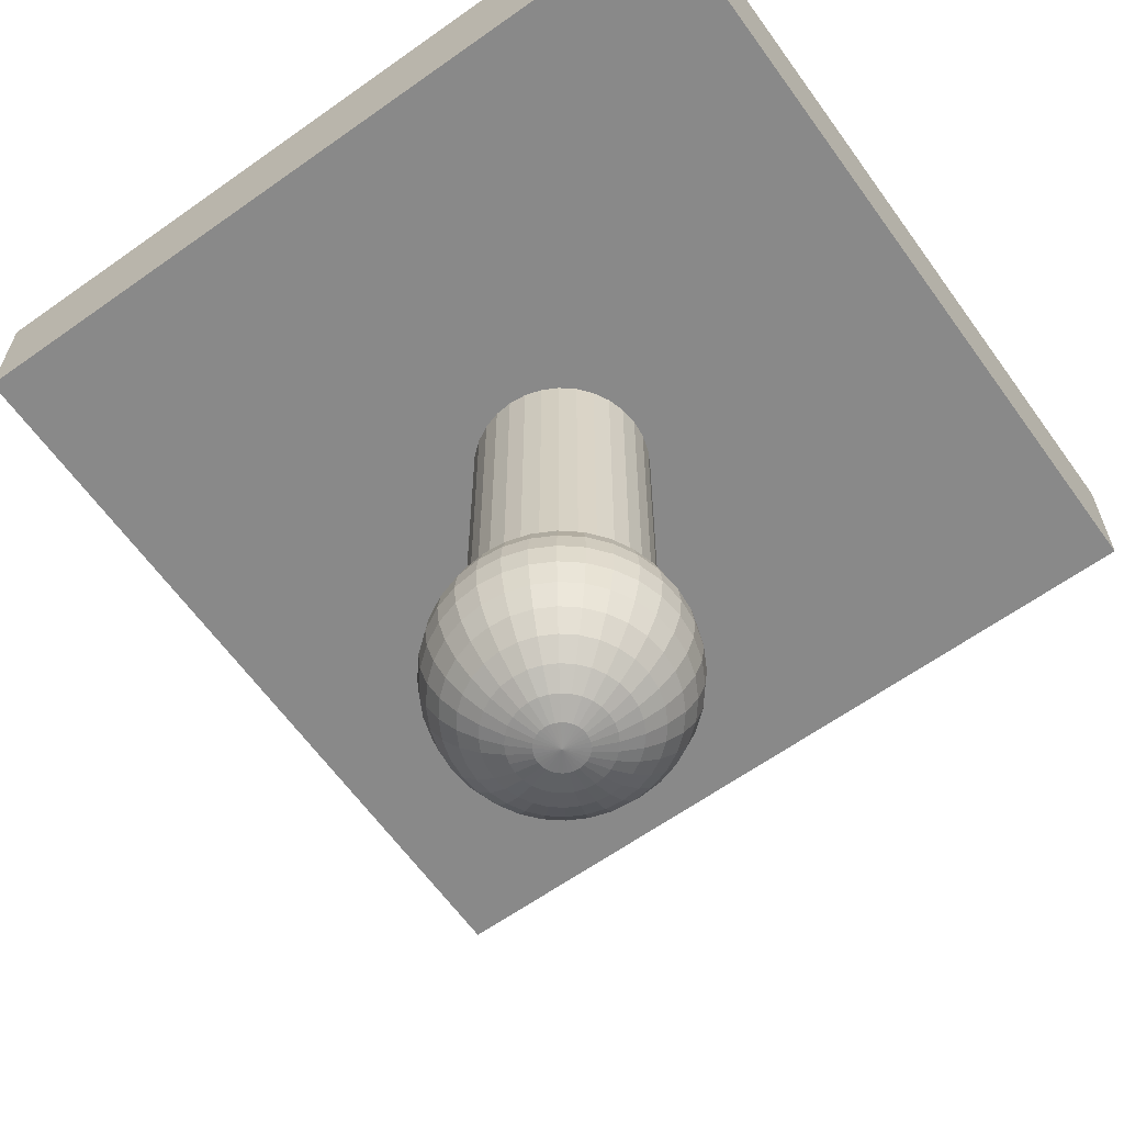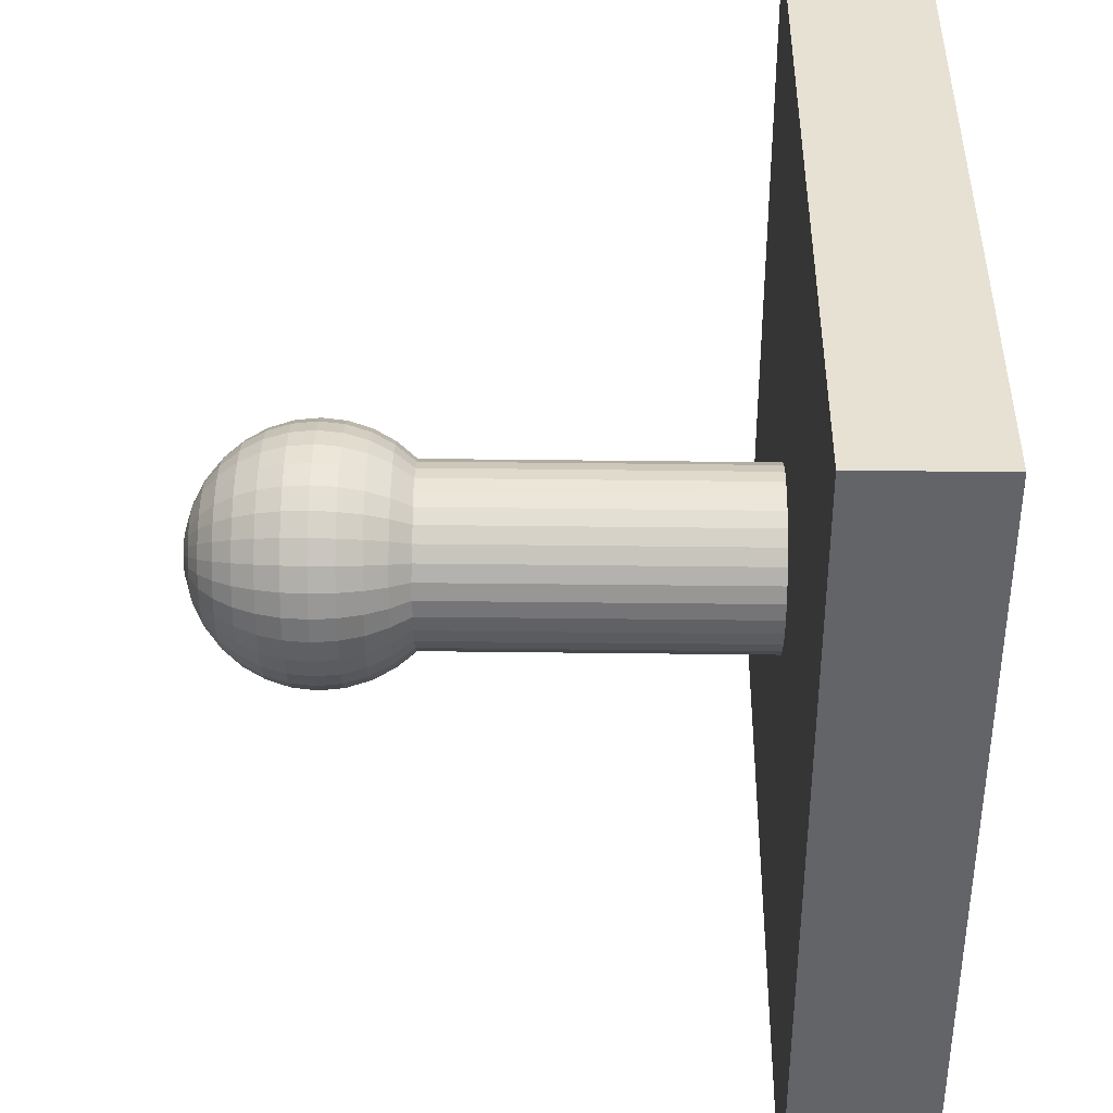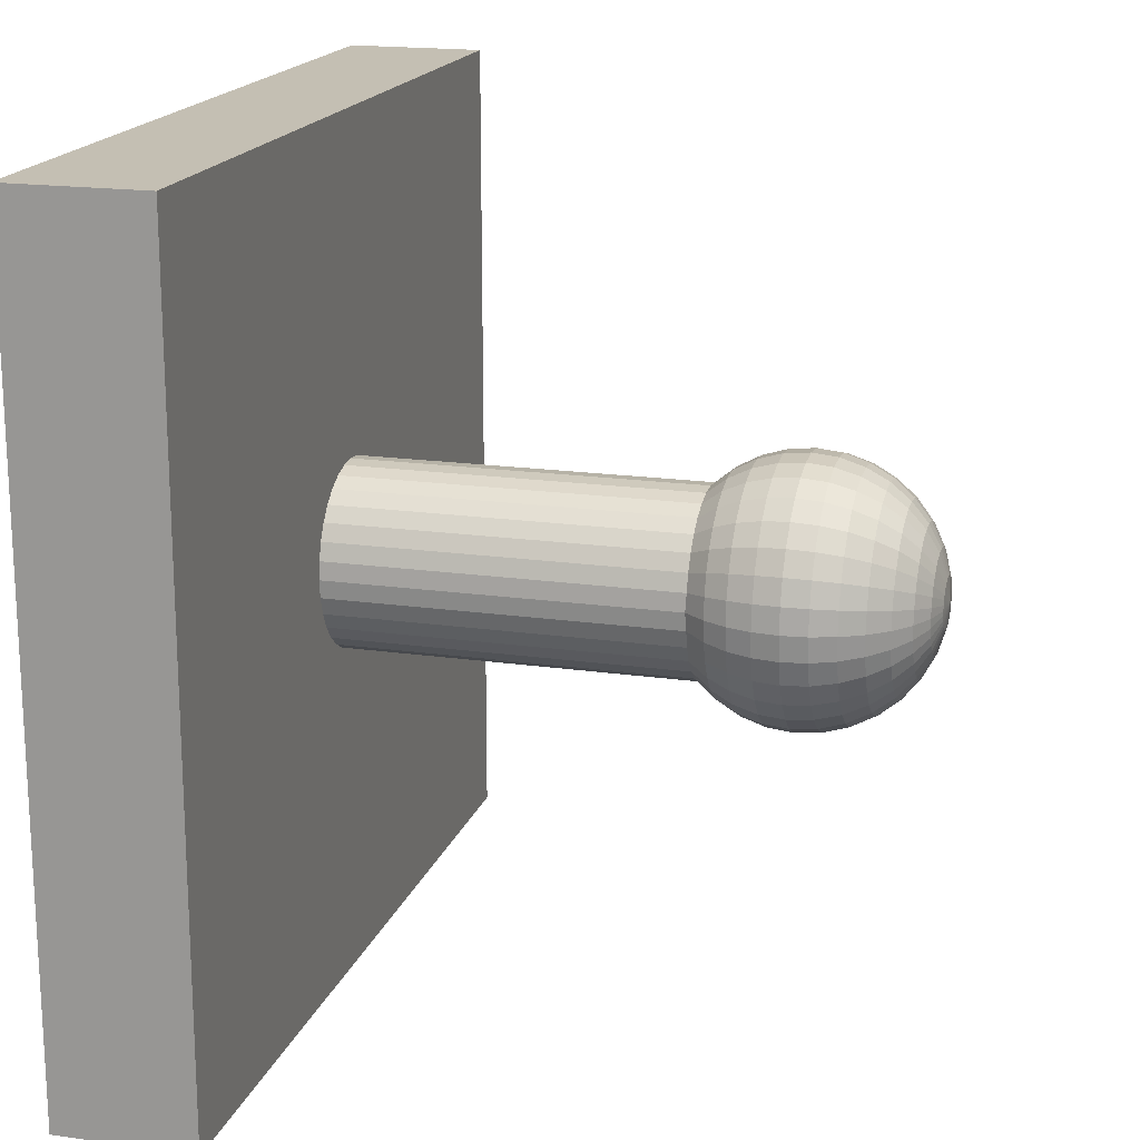
<metadata>
{"format":"obj","ext":"obj","renderer":"f3d","projection":"perspective","resolution":1024,"background":"white","views":[{"elev":-63.1,"azim":-54.3,"up":"+Y"},{"elev":38.6,"azim":90.9,"up":"+Z"},{"elev":17.9,"azim":-74.4,"up":"+Z"}]}
</metadata>
<code>
o Cube
v 10 10 -10
v 10 6.632 -10
v 10 10 10
v 10 6.632 10
v -10 10 -10
v -10 6.632 -10
v -10 10 10
v -10 6.632 10
v 0 -1.628 -2.194
v 0 6.895 -2.194
v 0.4279 6.895 -2.151
v 0.8394 6.895 -2.027
v 1.219 -1.628 -1.824
v 1.219 6.895 -1.824
v 1.551 -1.628 -1.551
v 1.551 6.895 -1.551
v 1.824 -1.628 -1.219
v 1.824 6.895 -1.219
v 2.027 6.895 -0.8394
v 2.151 6.895 -0.4279
v 2.194 -1.628 -0
v 2.194 6.895 -0
v 2.151 6.895 0.4279
v 2.027 6.895 0.8394
v 1.824 -1.628 1.219
v 1.824 6.895 1.219
v 1.551 6.895 1.551
v 1.219 -1.628 1.824
v 1.219 6.895 1.824
v 0.8394 -1.628 2.027
v 0.8394 6.895 2.027
v 0.4279 6.895 2.151
v 0 6.895 2.194
v -0.4279 6.895 2.151
v -0.8394 6.895 2.027
v -1.219 6.895 1.824
v -1.551 6.895 1.551
v -1.824 6.895 1.219
v -2.027 6.895 0.8394
v -2.151 6.895 0.4279
v -2.193 -1.628 -0
v -2.193 6.895 -0
v -2.151 6.895 -0.4279
v -2.027 6.895 -0.8394
v -1.824 -1.628 -1.219
v -1.824 6.895 -1.219
v -1.551 6.895 -1.551
v -1.219 6.895 -1.824
v -0.8394 6.895 -2.027
v -0.4279 6.895 -2.151
v 0 -2.12 -2.586
v 0 -3.241 -3.05
v 0 -3.847 -3.11
v 0 -4.454 -3.05
v 0 -5.575 -2.586
v 0.429 -1.648 -2.157
v 0.5045 -2.12 -2.536
v 0.5606 -2.657 -2.818
v 0.5951 -3.241 -2.992
v 0.6067 -3.847 -3.05
v 0.5951 -4.454 -2.992
v 0.5606 -5.038 -2.818
v 0.5045 -5.575 -2.536
v 0.429 -6.047 -2.157
v 0.3371 -6.433 -1.695
v 0.2322 -6.721 -1.167
v 0.1184 -6.898 -0.5951
v 0.8416 -1.648 -2.032
v 0.9896 -2.12 -2.389
v 1.1 -2.657 -2.655
v 1.167 -3.241 -2.818
v 1.19 -3.847 -2.873
v 1.167 -4.454 -2.818
v 1.1 -5.038 -2.655
v 0.9896 -5.575 -2.389
v 0.8416 -6.047 -2.032
v 0.6612 -6.433 -1.596
v 0.4555 -6.721 -1.1
v 0.2322 -6.898 -0.5606
v 1.437 -2.12 -2.15
v 1.596 -2.657 -2.389
v 1.695 -3.241 -2.536
v 1.728 -3.847 -2.586
v 1.695 -4.454 -2.536
v 1.596 -5.038 -2.389
v 1.437 -5.575 -2.15
v 1.222 -6.047 -1.829
v 0.9599 -6.433 -1.437
v 0.6612 -6.721 -0.9896
v 0.3371 -6.898 -0.5045
v 1.829 -2.12 -1.829
v 2.032 -2.657 -2.032
v 2.157 -3.241 -2.157
v 2.199 -3.847 -2.199
v 2.157 -4.454 -2.157
v 2.032 -5.038 -2.032
v 1.829 -5.575 -1.829
v 1.555 -6.047 -1.555
v 1.222 -6.433 -1.222
v 0.8416 -6.721 -0.8416
v 0.429 -6.898 -0.429
v 2.15 -2.12 -1.437
v 2.389 -2.657 -1.596
v 2.536 -3.241 -1.695
v 2.586 -3.847 -1.728
v 2.536 -4.454 -1.695
v 2.389 -5.038 -1.596
v 2.15 -5.575 -1.437
v 1.829 -6.047 -1.222
v 1.437 -6.433 -0.9599
v 0.9896 -6.721 -0.6612
v 0.5045 -6.898 -0.3371
v 2.032 -1.648 -0.8416
v 2.389 -2.12 -0.9896
v 2.655 -2.657 -1.1
v 2.818 -3.241 -1.167
v 2.873 -3.847 -1.19
v 2.818 -4.454 -1.167
v 2.655 -5.038 -1.1
v 2.389 -5.575 -0.9896
v 2.032 -6.047 -0.8416
v 1.596 -6.433 -0.6612
v 1.1 -6.721 -0.4555
v 0.5606 -6.898 -0.2322
v 2.157 -1.648 -0.429
v 2.536 -2.12 -0.5045
v 2.818 -2.657 -0.5606
v 2.992 -3.241 -0.5951
v 3.05 -3.847 -0.6067
v 2.992 -4.454 -0.5951
v 2.818 -5.038 -0.5606
v 2.536 -5.575 -0.5045
v 2.157 -6.047 -0.429
v 1.695 -6.433 -0.3371
v 1.167 -6.721 -0.2322
v 0.5951 -6.898 -0.1184
v 2.586 -2.12 0
v 2.873 -2.657 -0
v 3.05 -3.241 0
v 3.11 -3.847 0
v 3.05 -4.454 0
v 2.873 -5.038 -0
v 2.586 -5.575 0
v 2.199 -6.047 -0
v 1.728 -6.433 0
v 1.19 -6.721 -0
v 0.6067 -6.898 -0
v 2.157 -1.648 0.429
v 2.536 -2.12 0.5045
v 2.818 -2.657 0.5606
v 2.992 -3.241 0.5951
v 3.05 -3.847 0.6067
v 2.992 -4.454 0.5951
v 2.818 -5.038 0.5606
v 2.536 -5.575 0.5045
v 2.157 -6.047 0.429
v 1.695 -6.433 0.3371
v 1.167 -6.721 0.2322
v 0.5951 -6.898 0.1184
v 2.032 -1.648 0.8416
v 2.389 -2.12 0.9896
v 2.655 -2.657 1.1
v 2.818 -3.241 1.167
v 2.873 -3.847 1.19
v 2.818 -4.454 1.167
v 2.655 -5.038 1.1
v 2.389 -5.575 0.9896
v 2.032 -6.047 0.8416
v 1.596 -6.433 0.6612
v 1.1 -6.721 0.4555
v 0.5606 -6.898 0.2322
v 2.15 -2.12 1.437
v 2.389 -2.657 1.596
v 2.536 -3.241 1.695
v 2.586 -3.847 1.728
v 2.536 -4.454 1.695
v 2.389 -5.038 1.596
v 2.15 -5.575 1.437
v 1.829 -6.047 1.222
v 1.437 -6.433 0.9599
v 0.9896 -6.721 0.6612
v 0.5045 -6.898 0.3371
v 1.555 -1.648 1.555
v 1.829 -2.12 1.829
v 2.032 -2.657 2.032
v 2.157 -3.241 2.157
v 2.199 -3.847 2.199
v 2.157 -4.454 2.157
v 2.032 -5.038 2.032
v 1.829 -5.575 1.829
v 1.555 -6.047 1.555
v 1.222 -6.433 1.222
v 0.8416 -6.721 0.8416
v 0.429 -6.898 0.429
v 1.437 -2.12 2.15
v 1.596 -2.657 2.389
v 1.695 -3.241 2.536
v 1.728 -3.847 2.586
v 1.695 -4.454 2.536
v 1.596 -5.038 2.389
v 1.437 -5.575 2.15
v 1.222 -6.047 1.829
v 0.9599 -6.433 1.437
v 0.6612 -6.721 0.9896
v 0.3371 -6.898 0.5045
v 0.9896 -2.12 2.389
v 1.1 -2.657 2.655
v 1.167 -3.241 2.818
v 1.19 -3.847 2.873
v 1.167 -4.454 2.818
v 1.1 -5.038 2.655
v 0.9896 -5.575 2.389
v 0.8416 -6.047 2.032
v 0.6612 -6.433 1.596
v 0.4555 -6.721 1.1
v 0.2322 -6.898 0.5606
v 0.429 -1.648 2.157
v 0.5045 -2.12 2.536
v 0.5606 -2.657 2.818
v 0.5951 -3.241 2.992
v 0.6067 -3.847 3.05
v 0.5951 -4.454 2.992
v 0.5606 -5.038 2.818
v 0.5045 -5.575 2.536
v 0.429 -6.047 2.157
v 0.3371 -6.433 1.695
v 0.2322 -6.721 1.167
v 0.1184 -6.898 0.5951
v 0 -1.648 2.199
v -0 -2.12 2.586
v 0 -2.657 2.873
v -0 -3.241 3.05
v -1e-06 -3.847 3.11
v -0 -4.454 3.05
v 0 -5.038 2.873
v -0 -5.575 2.586
v 0 -6.047 2.199
v -0 -6.433 1.728
v 0 -6.721 1.19
v 0 -6.898 0.6067
v -0.429 -1.648 2.157
v -0.5045 -2.12 2.536
v -0.5606 -2.657 2.818
v -0.5951 -3.241 2.992
v -0.6067 -3.847 3.05
v -0.5951 -4.454 2.992
v -0.5606 -5.038 2.818
v -0.5045 -5.575 2.536
v -0.429 -6.047 2.157
v -0.3371 -6.433 1.695
v -0.2322 -6.721 1.167
v -0.1184 -6.898 0.5951
v -0.8416 -1.648 2.032
v -0.9896 -2.12 2.389
v -1.1 -2.657 2.655
v -1.167 -3.241 2.818
v -1.19 -3.847 2.873
v -1.167 -4.454 2.818
v -1.1 -5.038 2.655
v -0.9896 -5.575 2.389
v -0.8416 -6.047 2.032
v -0.6612 -6.433 1.596
v -0.4555 -6.721 1.1
v -0.2322 -6.898 0.5606
v -1.222 -1.648 1.829
v -1.437 -2.12 2.15
v -1.596 -2.657 2.389
v -1.695 -3.241 2.536
v -1.728 -3.847 2.586
v -1.695 -4.454 2.536
v -1.596 -5.038 2.389
v -1.437 -5.575 2.15
v -1.222 -6.047 1.829
v -0.9599 -6.433 1.437
v -0.6612 -6.721 0.9896
v -0.3371 -6.898 0.5045
v -1.555 -1.648 1.555
v -1.829 -2.12 1.829
v -2.032 -2.657 2.032
v -2.157 -3.241 2.157
v -2.199 -3.847 2.199
v -2.157 -4.454 2.157
v -2.032 -5.038 2.032
v -1.829 -5.575 1.829
v -1.555 -6.047 1.555
v -1.222 -6.433 1.222
v -0.8416 -6.721 0.8416
v -0.429 -6.898 0.429
v 0 -6.958 -0
v -1.829 -1.648 1.222
v -2.15 -2.12 1.437
v -2.389 -2.657 1.596
v -2.536 -3.241 1.695
v -2.586 -3.847 1.728
v -2.536 -4.454 1.695
v -2.389 -5.038 1.596
v -2.15 -5.575 1.437
v -1.829 -6.047 1.222
v -1.437 -6.433 0.9599
v -0.9896 -6.721 0.6612
v -0.5045 -6.898 0.3371
v -2.032 -1.648 0.8416
v -2.389 -2.12 0.9896
v -2.655 -2.657 1.1
v -2.818 -3.241 1.167
v -2.873 -3.847 1.19
v -2.818 -4.454 1.167
v -2.655 -5.038 1.1
v -2.389 -5.575 0.9896
v -2.032 -6.047 0.8416
v -1.596 -6.433 0.6612
v -1.1 -6.721 0.4555
v -0.5606 -6.898 0.2322
v -2.157 -1.648 0.429
v -2.536 -2.12 0.5045
v -2.818 -2.657 0.5606
v -2.992 -3.241 0.5951
v -3.05 -3.847 0.6067
v -2.992 -4.454 0.5951
v -2.818 -5.038 0.5606
v -2.536 -5.575 0.5045
v -2.157 -6.047 0.429
v -1.695 -6.433 0.3371
v -1.167 -6.721 0.2322
v -0.5951 -6.898 0.1184
v -2.586 -2.12 -1e-06
v -2.873 -2.657 -0
v -3.05 -3.241 -1e-06
v -3.11 -3.847 -2e-06
v -3.05 -4.454 -1e-06
v -2.873 -5.038 -0
v -2.586 -5.575 -1e-06
v -2.199 -6.047 -0
v -1.728 -6.433 -1e-06
v -1.19 -6.721 -0
v -0.6067 -6.898 -0
v -2.157 -1.648 -0.429
v -2.536 -2.12 -0.5045
v -2.818 -2.657 -0.5606
v -2.992 -3.241 -0.5951
v -3.05 -3.847 -0.6067
v -2.992 -4.454 -0.5951
v -2.818 -5.038 -0.5606
v -2.536 -5.575 -0.5045
v -2.157 -6.047 -0.429
v -1.695 -6.433 -0.3371
v -1.167 -6.721 -0.2322
v -0.5951 -6.898 -0.1184
v -2.032 -1.648 -0.8416
v -2.389 -2.12 -0.9896
v -2.655 -2.657 -1.1
v -2.818 -3.241 -1.167
v -2.873 -3.847 -1.19
v -2.818 -4.454 -1.167
v -2.655 -5.038 -1.1
v -2.389 -5.575 -0.9896
v -2.032 -6.047 -0.8416
v -1.596 -6.433 -0.6612
v -1.1 -6.721 -0.4555
v -0.5606 -6.898 -0.2322
v -2.15 -2.12 -1.437
v -2.389 -2.657 -1.596
v -2.536 -3.241 -1.695
v -2.586 -3.847 -1.728
v -2.536 -4.454 -1.695
v -2.389 -5.038 -1.596
v -2.15 -5.575 -1.437
v -1.829 -6.047 -1.222
v -1.437 -6.433 -0.9599
v -0.9896 -6.721 -0.6612
v -0.5045 -6.898 -0.3371
v -1.555 -1.648 -1.555
v -1.829 -2.12 -1.829
v -2.032 -2.657 -2.032
v -2.157 -3.241 -2.157
v -2.199 -3.847 -2.199
v -2.157 -4.454 -2.157
v -2.032 -5.038 -2.032
v -1.829 -5.575 -1.829
v -1.555 -6.047 -1.555
v -1.222 -6.433 -1.222
v -0.8416 -6.721 -0.8416
v -0.429 -6.898 -0.429
v -1.222 -1.648 -1.829
v -1.437 -2.12 -2.15
v -1.596 -2.657 -2.389
v -1.695 -3.241 -2.536
v -1.728 -3.847 -2.586
v -1.695 -4.454 -2.536
v -1.596 -5.038 -2.389
v -1.437 -5.575 -2.15
v -1.222 -6.047 -1.829
v -0.9599 -6.433 -1.437
v -0.6612 -6.721 -0.9896
v -0.3371 -6.898 -0.5045
v -0.8416 -1.648 -2.032
v -0.9896 -2.12 -2.389
v -1.1 -2.657 -2.655
v -1.167 -3.241 -2.818
v -1.19 -3.847 -2.873
v -1.167 -4.454 -2.818
v -1.1 -5.038 -2.655
v -0.9896 -5.575 -2.389
v -0.8416 -6.047 -2.032
v -0.6612 -6.433 -1.596
v -0.4555 -6.721 -1.1
v -0.2322 -6.898 -0.5606
v -0.429 -1.648 -2.157
v -0.5045 -2.12 -2.536
v -0.5606 -2.657 -2.818
v -0.5951 -3.241 -2.992
v -0.6067 -3.847 -3.05
v -0.5951 -4.454 -2.992
v -0.5606 -5.038 -2.818
v -0.5045 -5.575 -2.536
v -0.429 -6.047 -2.157
v -0.3371 -6.433 -1.695
v -0.2322 -6.721 -1.167
v -0.1184 -6.898 -0.5951
v 0 -2.657 -2.873
v 0 -5.038 -2.873
v 1e-06 -6.047 -2.199
v 1e-06 -6.433 -1.728
v 1e-06 -6.721 -1.19
v 0 -6.898 -0.6067
f 1 5 7 3
f 4 3 7 8
f 8 7 5 6
f 6 2 4 8
f 2 1 3 4
f 6 5 1 2
f 9 10 11 56
f 56 11 12 68
f 68 12 14 13
f 13 14 16 15
f 15 16 18 17
f 17 18 19 113
f 113 19 20 125
f 125 20 22 21
f 21 22 23 148
f 148 23 24 160
f 160 24 26 25
f 25 26 27 183
f 183 27 29 28
f 28 29 31 30
f 30 31 32 217
f 217 32 33 229
f 229 33 34 241
f 241 34 35 253
f 253 35 36 265
f 265 36 37 277
f 277 37 38 290
f 290 38 39 302
f 302 39 40 314
f 314 40 42 41
f 41 42 43 337
f 337 43 44 349
f 349 44 46 45
f 45 46 47 372
f 372 47 48 384
f 384 48 49 396
f 11 10 50 49 48 47 46 44 43 42 40 39 38 37 36 35 34 33 32 31 29 27 26 24 23 22 20 19 18 16 14 12
f 396 49 50 408
f 408 50 10 9
f 421 54 61 62
f 55 421 62 63
f 422 55 63 64
f 51 9 56 57
f 423 422 64 65
f 420 51 57 58
f 424 423 65 66
f 52 420 58 59
f 425 424 66 67
f 53 52 59 60
f 289 425 67
f 54 53 60 61
f 289 67 79
f 61 60 72 73
f 62 61 73 74
f 63 62 74 75
f 64 63 75 76
f 57 56 68 69
f 65 64 76 77
f 58 57 69 70
f 66 65 77 78
f 59 58 70 71
f 67 66 78 79
f 60 59 71 72
f 77 76 87 88
f 70 69 80 81
f 78 77 88 89
f 71 70 81 82
f 79 78 89 90
f 72 71 82 83
f 289 79 90
f 73 72 83 84
f 74 73 84 85
f 75 74 85 86
f 76 75 86 87
f 69 68 13 80
f 85 84 95 96
f 86 85 96 97
f 87 86 97 98
f 80 13 15 91
f 88 87 98 99
f 81 80 91 92
f 89 88 99 100
f 82 81 92 93
f 90 89 100 101
f 83 82 93 94
f 289 90 101
f 84 83 94 95
f 92 91 102 103
f 100 99 110 111
f 93 92 103 104
f 101 100 111 112
f 94 93 104 105
f 289 101 112
f 95 94 105 106
f 96 95 106 107
f 97 96 107 108
f 98 97 108 109
f 91 15 17 102
f 99 98 109 110
f 107 106 118 119
f 108 107 119 120
f 109 108 120 121
f 102 17 113 114
f 110 109 121 122
f 103 102 114 115
f 111 110 122 123
f 104 103 115 116
f 112 111 123 124
f 105 104 116 117
f 289 112 124
f 106 105 117 118
f 123 122 134 135
f 116 115 127 128
f 124 123 135 136
f 117 116 128 129
f 289 124 136
f 118 117 129 130
f 119 118 130 131
f 120 119 131 132
f 121 120 132 133
f 114 113 125 126
f 122 121 133 134
f 115 114 126 127
f 132 131 142 143
f 133 132 143 144
f 126 125 21 137
f 134 133 144 145
f 127 126 137 138
f 135 134 145 146
f 128 127 138 139
f 136 135 146 147
f 129 128 139 140
f 289 136 147
f 130 129 140 141
f 131 130 141 142
f 139 138 150 151
f 147 146 158 159
f 140 139 151 152
f 289 147 159
f 141 140 152 153
f 142 141 153 154
f 143 142 154 155
f 144 143 155 156
f 137 21 148 149
f 145 144 156 157
f 138 137 149 150
f 146 145 157 158
f 155 154 166 167
f 156 155 167 168
f 149 148 160 161
f 157 156 168 169
f 150 149 161 162
f 158 157 169 170
f 151 150 162 163
f 159 158 170 171
f 152 151 163 164
f 289 159 171
f 153 152 164 165
f 154 153 165 166
f 171 170 181 182
f 164 163 174 175
f 289 171 182
f 165 164 175 176
f 166 165 176 177
f 167 166 177 178
f 168 167 178 179
f 161 160 25 172
f 169 168 179 180
f 162 161 172 173
f 170 169 180 181
f 163 162 173 174
f 179 178 190 191
f 172 25 183 184
f 180 179 191 192
f 173 172 184 185
f 181 180 192 193
f 174 173 185 186
f 182 181 193 194
f 175 174 186 187
f 289 182 194
f 176 175 187 188
f 177 176 188 189
f 178 177 189 190
f 289 194 205
f 188 187 198 199
f 189 188 199 200
f 190 189 200 201
f 191 190 201 202
f 184 183 28 195
f 192 191 202 203
f 185 184 195 196
f 193 192 203 204
f 186 185 196 197
f 194 193 204 205
f 187 186 197 198
f 195 28 30 206
f 203 202 213 214
f 196 195 206 207
f 204 203 214 215
f 197 196 207 208
f 205 204 215 216
f 198 197 208 209
f 289 205 216
f 199 198 209 210
f 200 199 210 211
f 201 200 211 212
f 202 201 212 213
f 210 209 221 222
f 211 210 222 223
f 212 211 223 224
f 213 212 224 225
f 206 30 217 218
f 214 213 225 226
f 207 206 218 219
f 215 214 226 227
f 208 207 219 220
f 216 215 227 228
f 209 208 220 221
f 289 216 228
f 226 225 237 238
f 219 218 230 231
f 227 226 238 239
f 220 219 231 232
f 228 227 239 240
f 221 220 232 233
f 289 228 240
f 222 221 233 234
f 223 222 234 235
f 224 223 235 236
f 225 224 236 237
f 218 217 229 230
f 235 234 246 247
f 236 235 247 248
f 237 236 248 249
f 230 229 241 242
f 238 237 249 250
f 231 230 242 243
f 239 238 250 251
f 232 231 243 244
f 240 239 251 252
f 233 232 244 245
f 289 240 252
f 234 233 245 246
f 243 242 254 255
f 251 250 262 263
f 244 243 255 256
f 252 251 263 264
f 245 244 256 257
f 289 252 264
f 246 245 257 258
f 247 246 258 259
f 248 247 259 260
f 249 248 260 261
f 242 241 253 254
f 250 249 261 262
f 259 258 270 271
f 260 259 271 272
f 261 260 272 273
f 254 253 265 266
f 262 261 273 274
f 255 254 266 267
f 263 262 274 275
f 256 255 267 268
f 264 263 275 276
f 257 256 268 269
f 289 264 276
f 258 257 269 270
f 275 274 286 287
f 268 267 279 280
f 276 275 287 288
f 269 268 280 281
f 289 276 288
f 270 269 281 282
f 271 270 282 283
f 272 271 283 284
f 273 272 284 285
f 266 265 277 278
f 274 273 285 286
f 267 266 278 279
f 284 283 296 297
f 285 284 297 298
f 278 277 290 291
f 286 285 298 299
f 279 278 291 292
f 287 286 299 300
f 280 279 292 293
f 288 287 300 301
f 281 280 293 294
f 289 288 301
f 282 281 294 295
f 283 282 295 296
f 301 300 312 313
f 294 293 305 306
f 289 301 313
f 295 294 306 307
f 296 295 307 308
f 297 296 308 309
f 298 297 309 310
f 291 290 302 303
f 299 298 310 311
f 292 291 303 304
f 300 299 311 312
f 293 292 304 305
f 310 309 321 322
f 303 302 314 315
f 311 310 322 323
f 304 303 315 316
f 312 311 323 324
f 305 304 316 317
f 313 312 324 325
f 306 305 317 318
f 289 313 325
f 307 306 318 319
f 308 307 319 320
f 309 308 320 321
f 318 317 328 329
f 289 325 336
f 319 318 329 330
f 320 319 330 331
f 321 320 331 332
f 322 321 332 333
f 315 314 41 326
f 323 322 333 334
f 316 315 326 327
f 324 323 334 335
f 317 316 327 328
f 325 324 335 336
f 333 332 344 345
f 326 41 337 338
f 334 333 345 346
f 327 326 338 339
f 335 334 346 347
f 328 327 339 340
f 336 335 347 348
f 329 328 340 341
f 289 336 348
f 330 329 341 342
f 331 330 342 343
f 332 331 343 344
f 289 348 360
f 342 341 353 354
f 343 342 354 355
f 344 343 355 356
f 345 344 356 357
f 338 337 349 350
f 346 345 357 358
f 339 338 350 351
f 347 346 358 359
f 340 339 351 352
f 348 347 359 360
f 341 340 352 353
f 350 349 45 361
f 358 357 368 369
f 351 350 361 362
f 359 358 369 370
f 352 351 362 363
f 360 359 370 371
f 353 352 363 364
f 289 360 371
f 354 353 364 365
f 355 354 365 366
f 356 355 366 367
f 357 356 367 368
f 365 364 376 377
f 366 365 377 378
f 367 366 378 379
f 368 367 379 380
f 361 45 372 373
f 369 368 380 381
f 362 361 373 374
f 370 369 381 382
f 363 362 374 375
f 371 370 382 383
f 364 363 375 376
f 289 371 383
f 381 380 392 393
f 374 373 385 386
f 382 381 393 394
f 375 374 386 387
f 383 382 394 395
f 376 375 387 388
f 289 383 395
f 377 376 388 389
f 378 377 389 390
f 379 378 390 391
f 380 379 391 392
f 373 372 384 385
f 390 389 401 402
f 391 390 402 403
f 392 391 403 404
f 385 384 396 397
f 393 392 404 405
f 386 385 397 398
f 394 393 405 406
f 387 386 398 399
f 395 394 406 407
f 388 387 399 400
f 289 395 407
f 389 388 400 401
f 406 405 417 418
f 399 398 410 411
f 407 406 418 419
f 400 399 411 412
f 289 407 419
f 401 400 412 413
f 402 401 413 414
f 403 402 414 415
f 404 403 415 416
f 397 396 408 409
f 405 404 416 417
f 398 397 409 410
f 415 414 421 55
f 416 415 55 422
f 409 408 9 51
f 417 416 422 423
f 410 409 51 420
f 418 417 423 424
f 411 410 420 52
f 419 418 424 425
f 412 411 52 53
f 289 419 425
f 413 412 53 54
f 414 413 54 421

</code>
